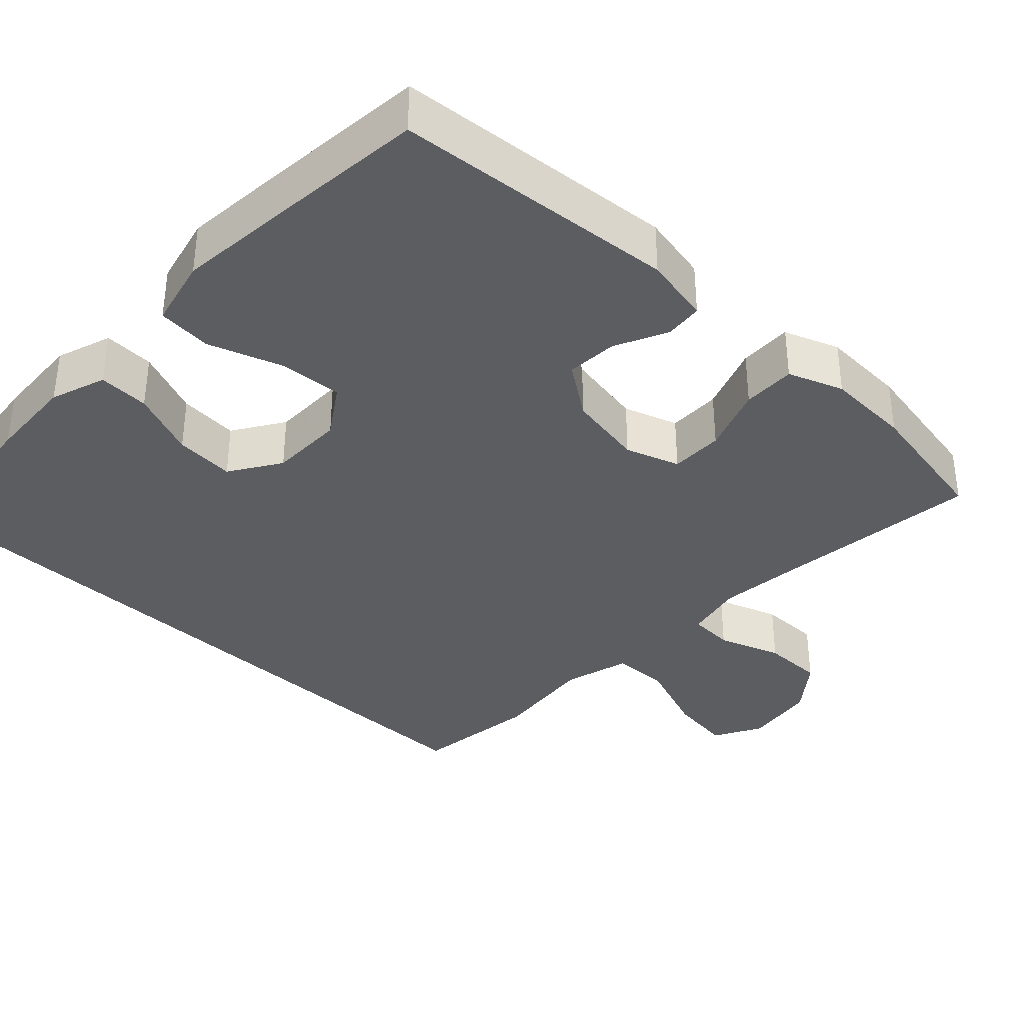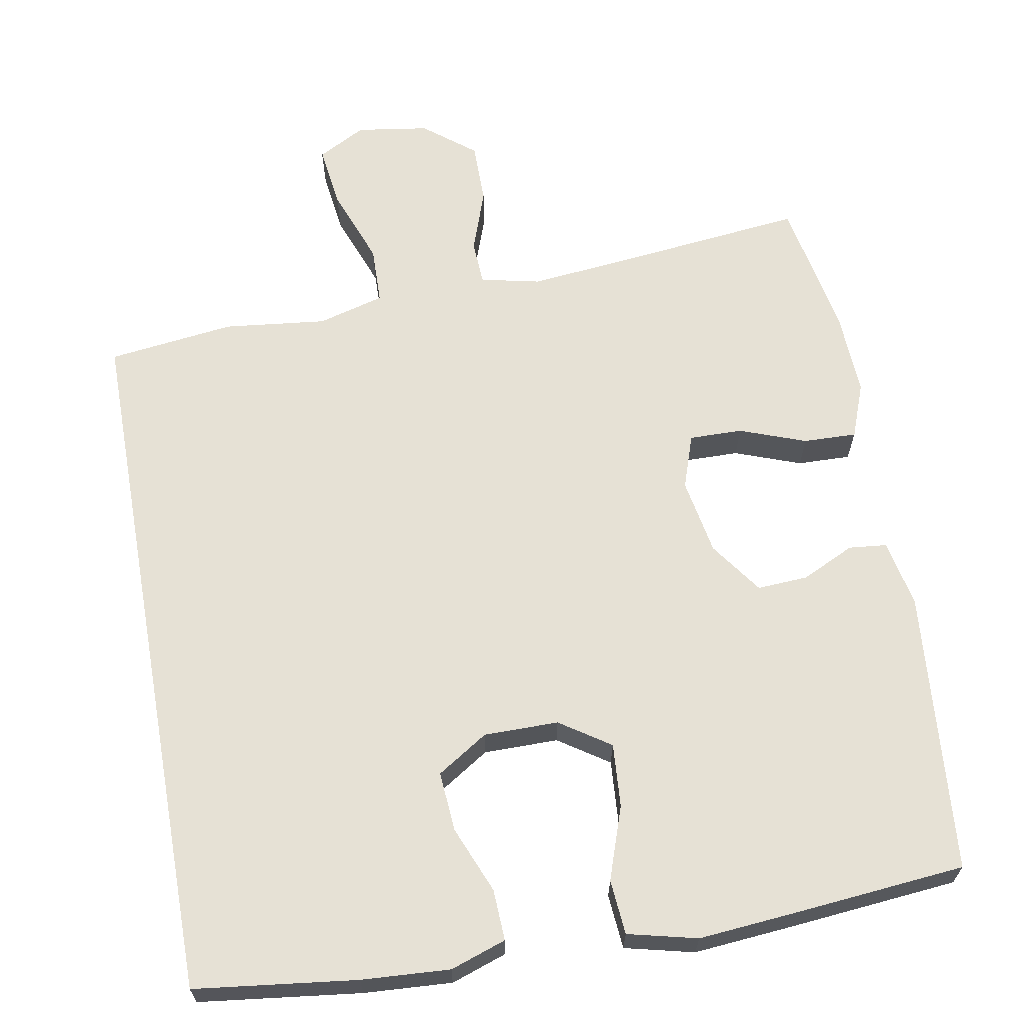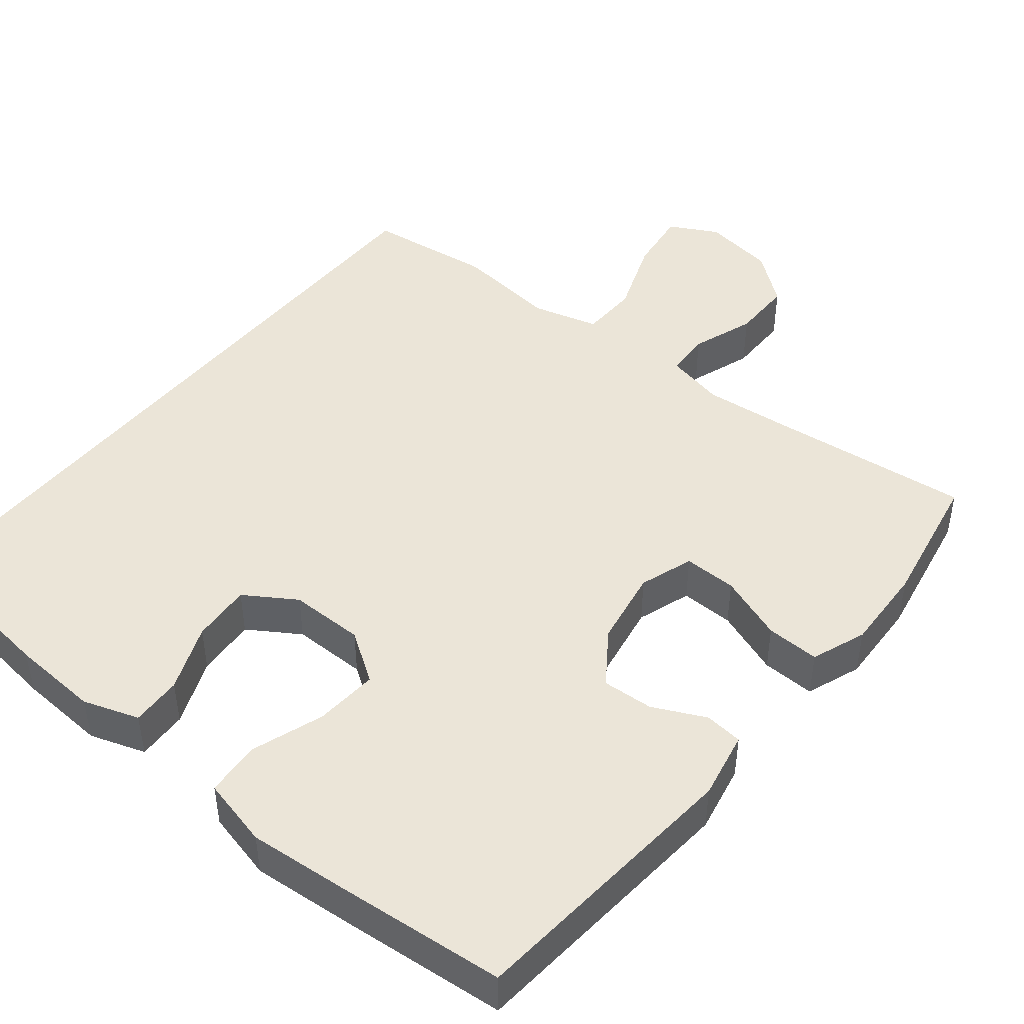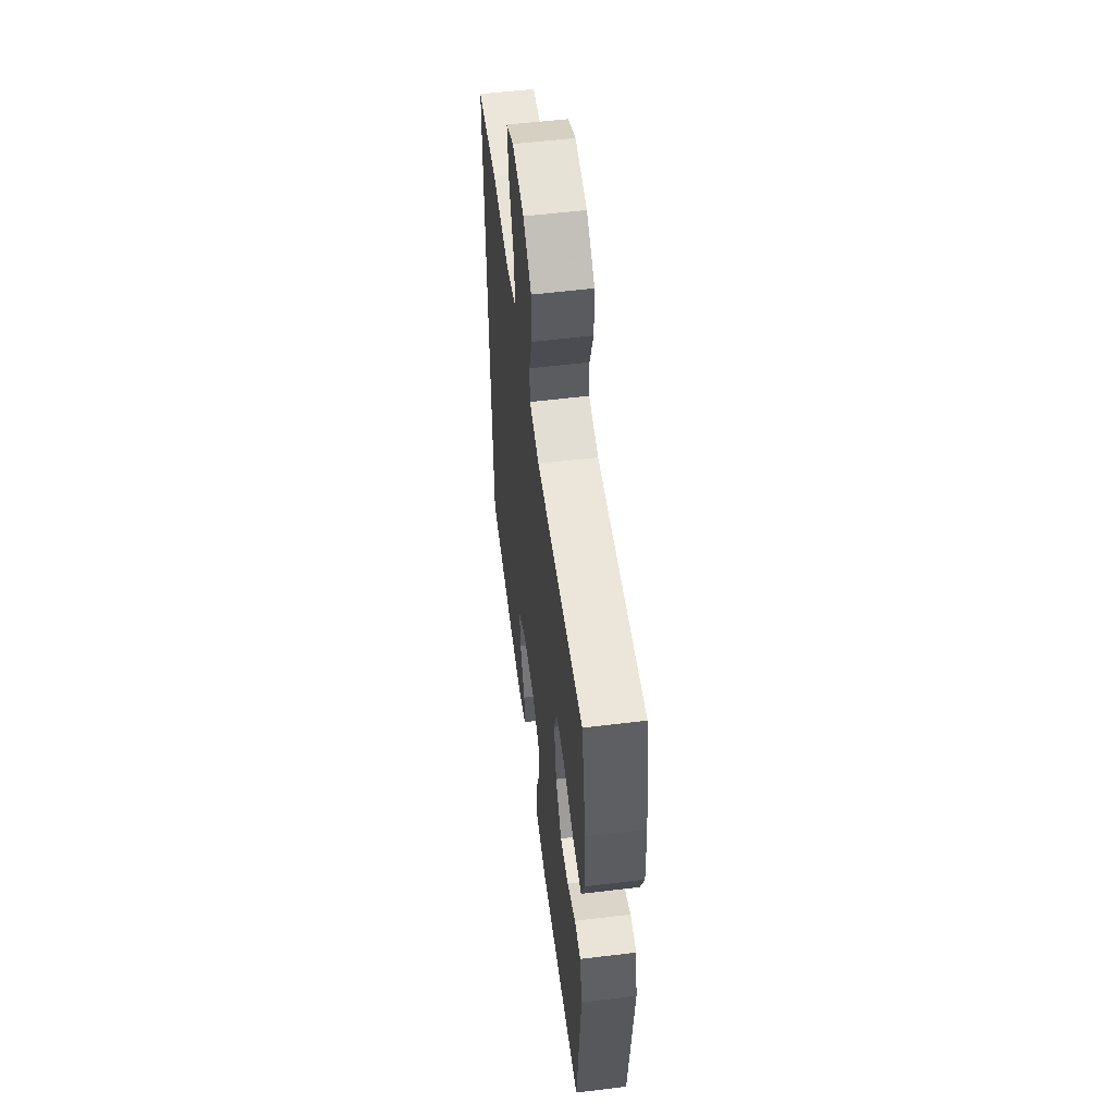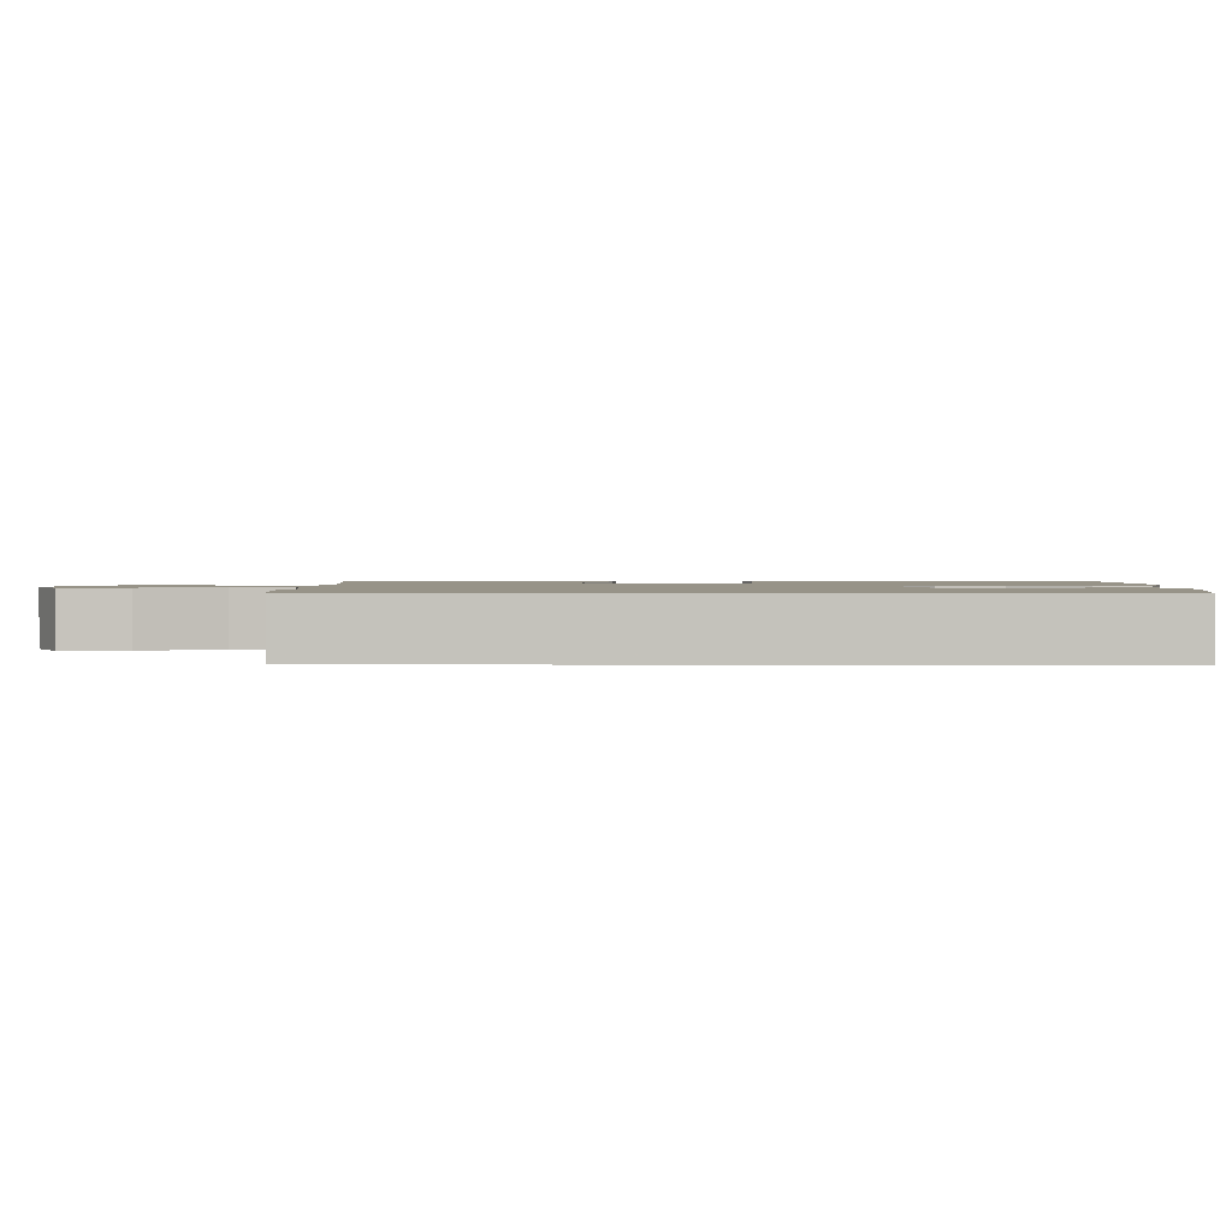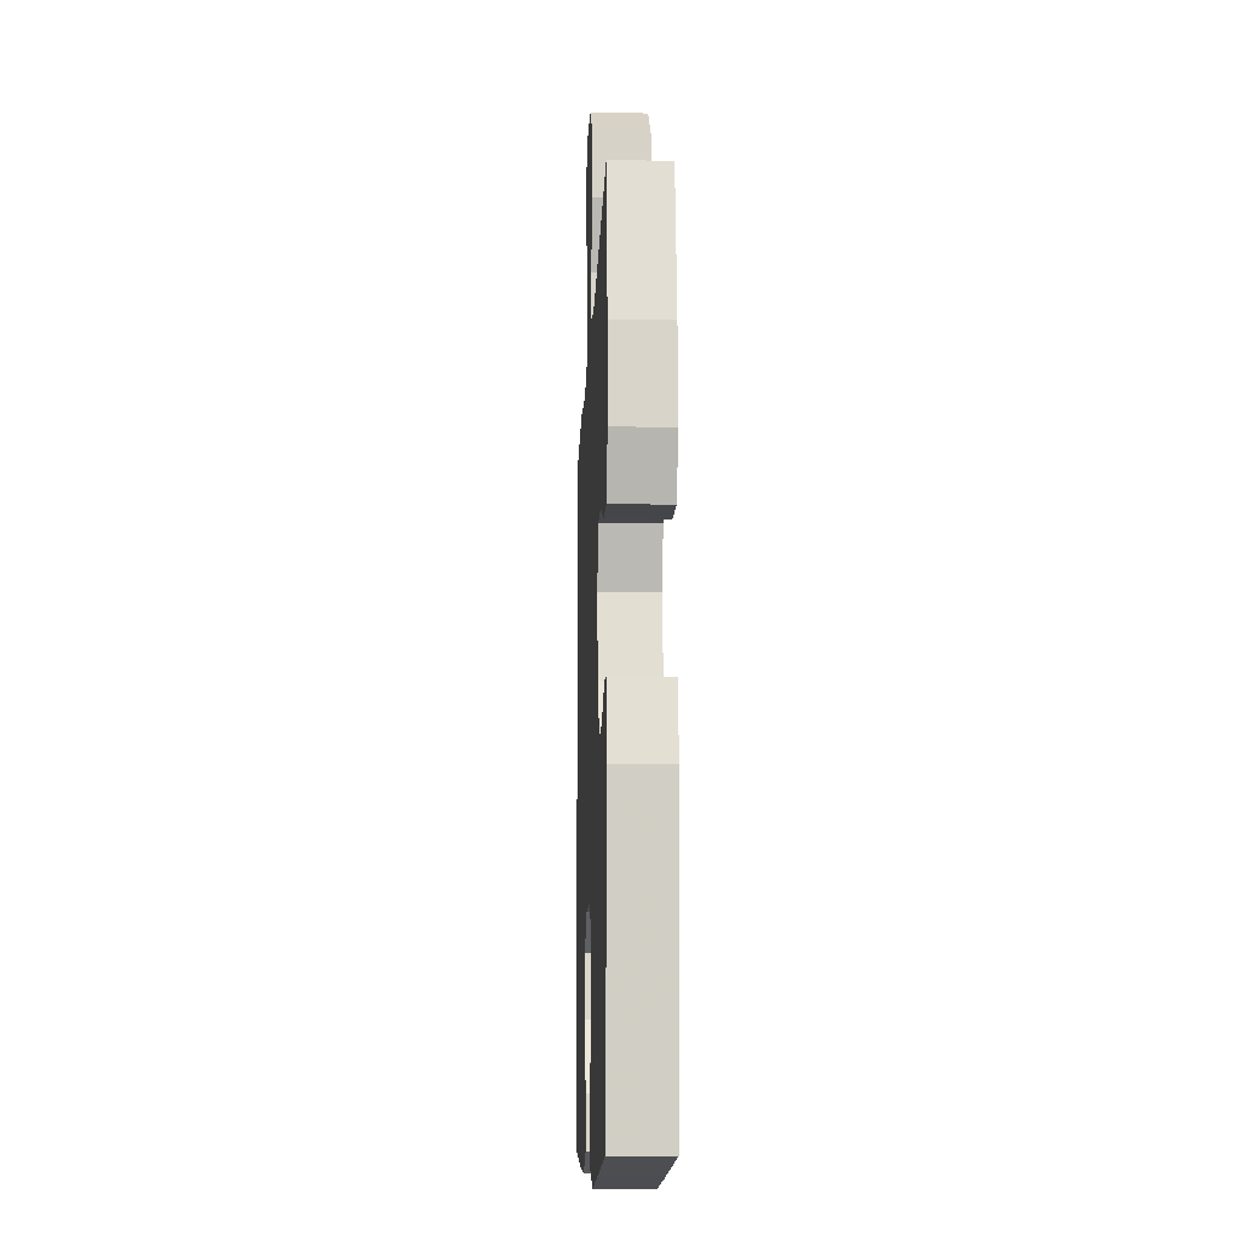
<metadata>
{"format":"obj","ext":"obj","renderer":"f3d","projection":"perspective","resolution":1024,"background":"white","views":[{"elev":-36.2,"azim":-133.5,"up":"+Y"},{"elev":64.7,"azim":169.9,"up":"+Y"},{"elev":45.9,"azim":-140.9,"up":"+Y"},{"elev":55.6,"azim":-97.3,"up":"+Z"},{"elev":1.4,"azim":92.1,"up":"+Y"},{"elev":-11.4,"azim":-92.5,"up":"+Z"}]}
</metadata>
<code>
v -0.5 0.07 0.5
v -0.238 0.07 0.471
v -0.118 0.07 0.459
v -0.04 0.07 0.476
v -0.037 0.07 0.535
v -0.066 0.07 0.618
v -0.066 0.07 0.699
v 0.001 0.07 0.752
v 0.096 0.07 0.766
v 0.159 0.07 0.732
v 0.148 0.07 0.649
v 0.11 0.07 0.548
v 0.112 0.07 0.472
v 0.199 0.07 0.448
v 0.334 0.07 0.463
v 0.5 0.07 0.442
v 0.5 0.07 -0.483
v 0.287 0.07 -0.509
v 0.171 0.07 -0.516
v 0.098 0.07 -0.491
v 0.101 0.07 -0.424
v 0.137 0.07 -0.336
v 0.143 0.07 -0.257
v 0.076 0.07 -0.214
v -0.022 0.07 -0.214
v -0.088 0.07 -0.258
v -0.082 0.07 -0.342
v -0.049 0.07 -0.438
v -0.055 0.07 -0.51
v -0.146 0.07 -0.532
v -0.285 0.07 -0.52
v -0.5 0.07 -0.5
v -0.532 0.07 -0.128
v -0.514 0.07 -0.039
v -0.464 0.07 -0.034
v -0.395 0.07 -0.067
v -0.328 0.07 -0.071
v -0.279 0.07 -0.002
v -0.261 0.07 0.099
v -0.285 0.07 0.17
v -0.355 0.07 0.169
v -0.442 0.07 0.137
v -0.512 0.07 0.135
v -0.539 0.07 0.207
v -0.534 0.07 0.319
v -0.5 0 0.5
v -0.238 0 0.471
v -0.118 0 0.459
v -0.04 0 0.476
v -0.037 0 0.535
v -0.066 0 0.618
v -0.066 0 0.699
v 0.001 0 0.752
v 0.096 0 0.766
v 0.159 0 0.732
v 0.148 0 0.649
v 0.11 0 0.548
v 0.112 0 0.472
v 0.199 0 0.448
v 0.334 0 0.463
v 0.5 0 0.442
v 0.5 0 -0.483
v 0.287 0 -0.509
v 0.171 0 -0.516
v 0.098 0 -0.491
v 0.101 0 -0.424
v 0.137 0 -0.336
v 0.143 0 -0.257
v 0.076 0 -0.214
v -0.022 0 -0.214
v -0.088 0 -0.258
v -0.082 0 -0.342
v -0.049 0 -0.438
v -0.055 0 -0.51
v -0.146 0 -0.532
v -0.285 0 -0.52
v -0.5 0 -0.5
v -0.532 0 -0.128
v -0.514 0 -0.039
v -0.464 0 -0.034
v -0.395 0 -0.067
v -0.328 0 -0.071
v -0.279 0 -0.002
v -0.261 0 0.099
v -0.285 0 0.17
v -0.355 0 0.169
v -0.442 0 0.137
v -0.512 0 0.135
v -0.539 0 0.207
v -0.534 0 0.319
f 45 1 2
f 44 45 2
f 43 44 2
f 42 43 2
f 41 42 2
f 40 41 2 3
f 39 40 3 4
f 38 39 4
f 34 35 36
f 33 34 36
f 32 33 36
f 31 32 36
f 30 31 36
f 29 30 36
f 28 29 36
f 27 28 36
f 26 27 36 37
f 25 26 37 38
f 20 21 22
f 19 20 22
f 18 19 22
f 17 18 22
f 16 17 22
f 16 22 23
f 15 16 23
f 14 15 23
f 13 14 23 24
f 10 11 12
f 9 10 12
f 8 9 12
f 7 8 12
f 6 7 12
f 5 6 12
f 13 24 25
f 12 13 25
f 5 12 25
f 4 5 25
f 4 25 38
f 47 46 90
f 47 90 89
f 47 89 88
f 47 88 87
f 47 87 86
f 48 47 86 85
f 49 48 85 84
f 49 84 83
f 81 80 79
f 81 79 78
f 81 78 77
f 81 77 76
f 81 76 75
f 81 75 74
f 81 74 73
f 81 73 72
f 82 81 72 71
f 83 82 71 70
f 67 66 65
f 67 65 64
f 67 64 63
f 67 63 62
f 67 62 61
f 68 67 61
f 68 61 60
f 68 60 59
f 69 68 59 58
f 57 56 55
f 57 55 54
f 57 54 53
f 57 53 52
f 57 52 51
f 57 51 50
f 70 69 58
f 70 58 57
f 70 57 50
f 70 50 49
f 83 70 49
f 1 46 47 2
f 2 47 48 3
f 3 48 49 4
f 4 49 50 5
f 5 50 51 6
f 6 51 52 7
f 7 52 53 8
f 8 53 54 9
f 9 54 55 10
f 10 55 56 11
f 11 56 57 12
f 12 57 58 13
f 13 58 59 14
f 14 59 60 15
f 15 60 61 16
f 16 61 62 17
f 17 62 63 18
f 18 63 64 19
f 19 64 65 20
f 20 65 66 21
f 21 66 67 22
f 22 67 68 23
f 23 68 69 24
f 24 69 70 25
f 25 70 71 26
f 26 71 72 27
f 27 72 73 28
f 28 73 74 29
f 29 74 75 30
f 30 75 76 31
f 31 76 77 32
f 32 77 78 33
f 33 78 79 34
f 34 79 80 35
f 35 80 81 36
f 36 81 82 37
f 37 82 83 38
f 38 83 84 39
f 39 84 85 40
f 40 85 86 41
f 41 86 87 42
f 42 87 88 43
f 43 88 89 44
f 44 89 90 45
f 45 90 46 1

</code>
